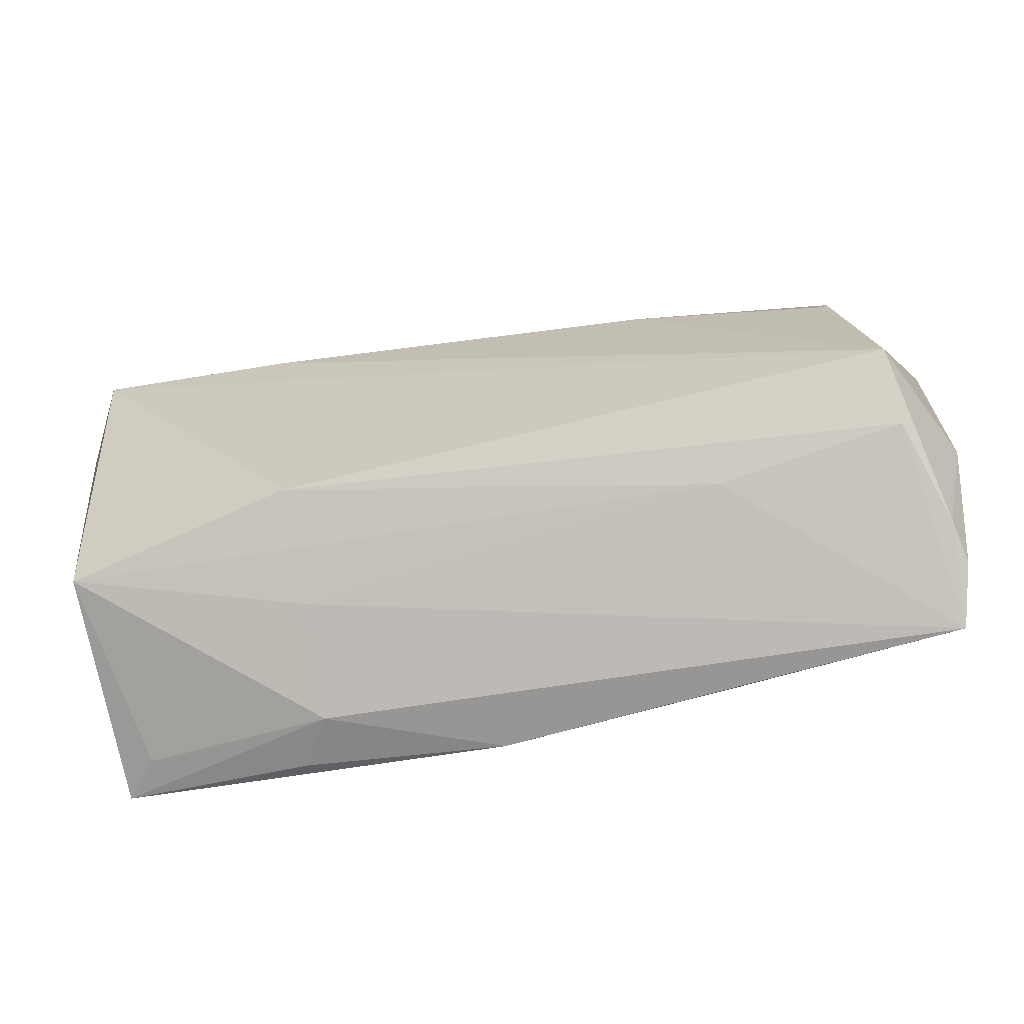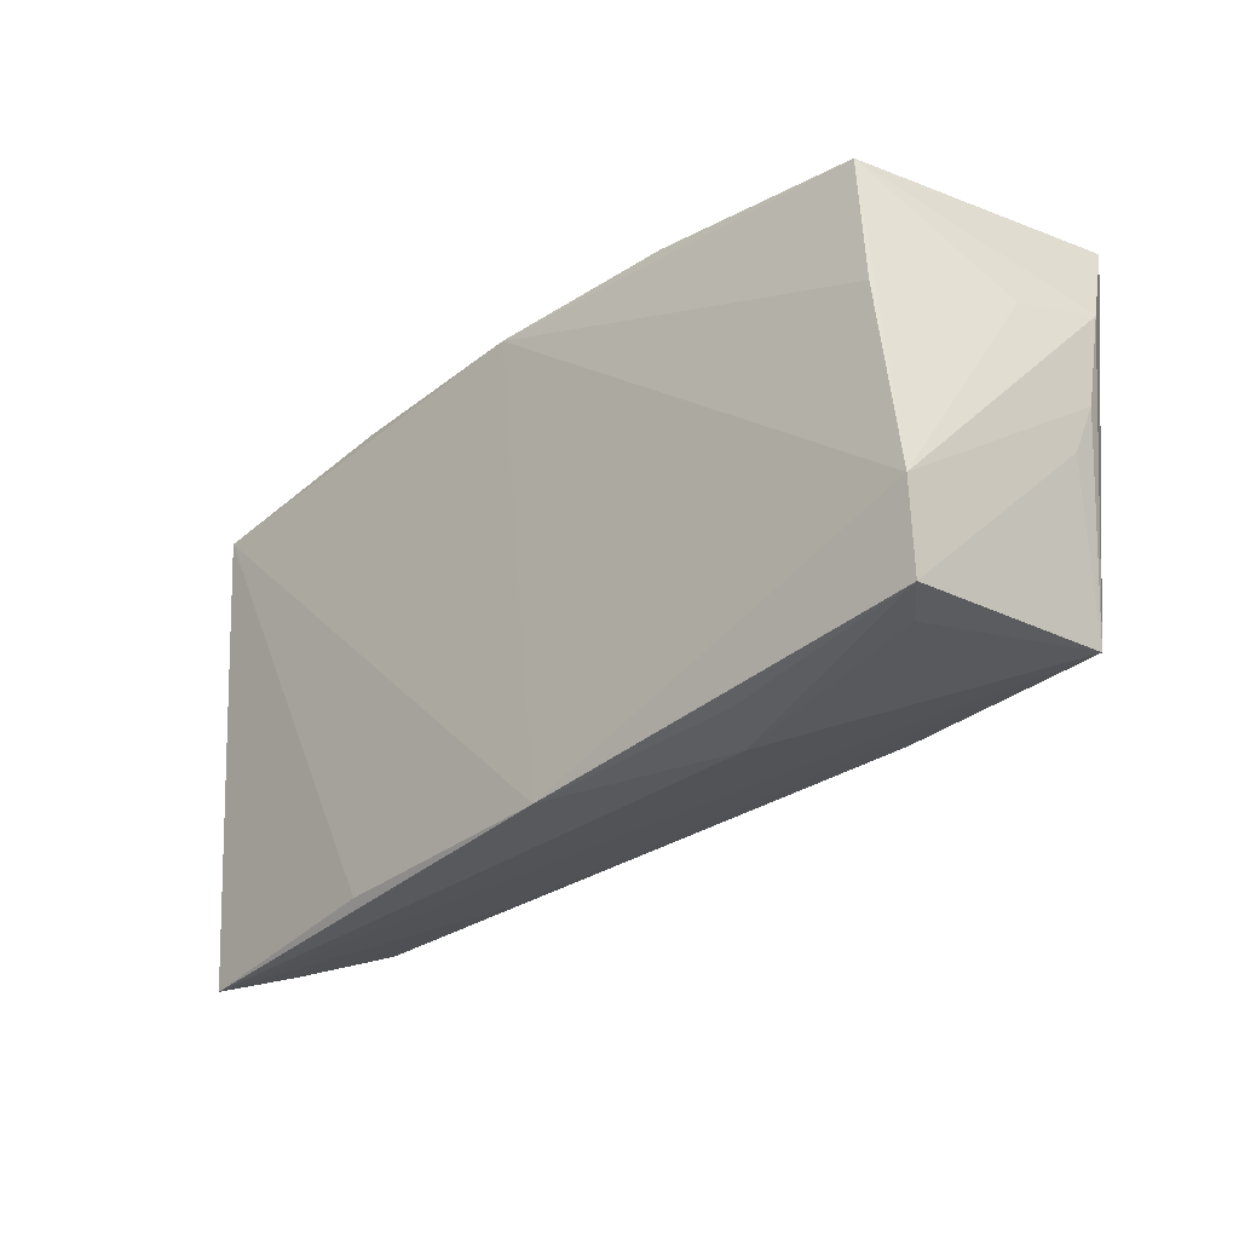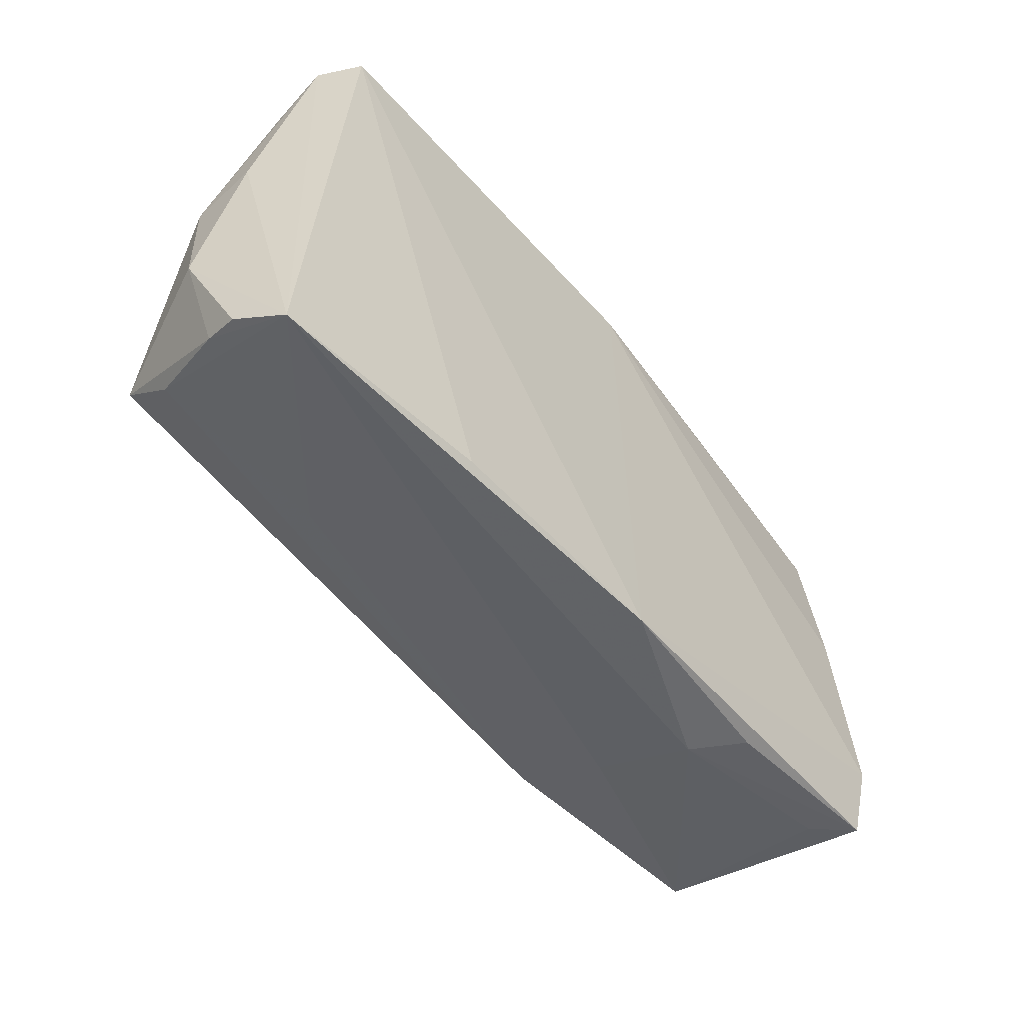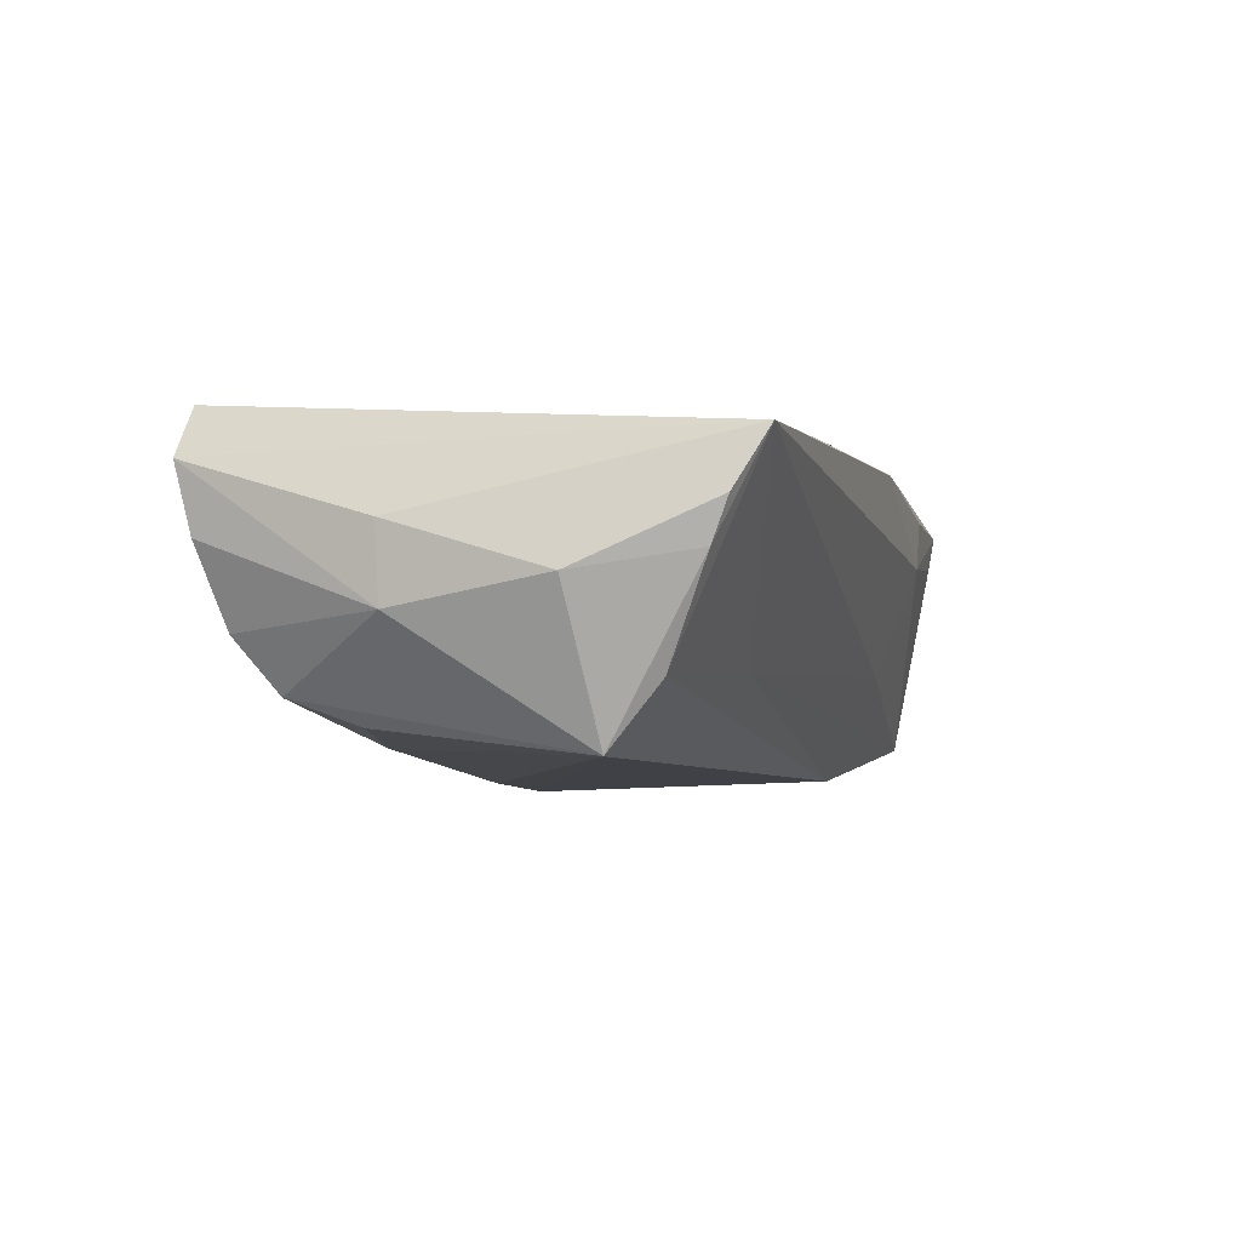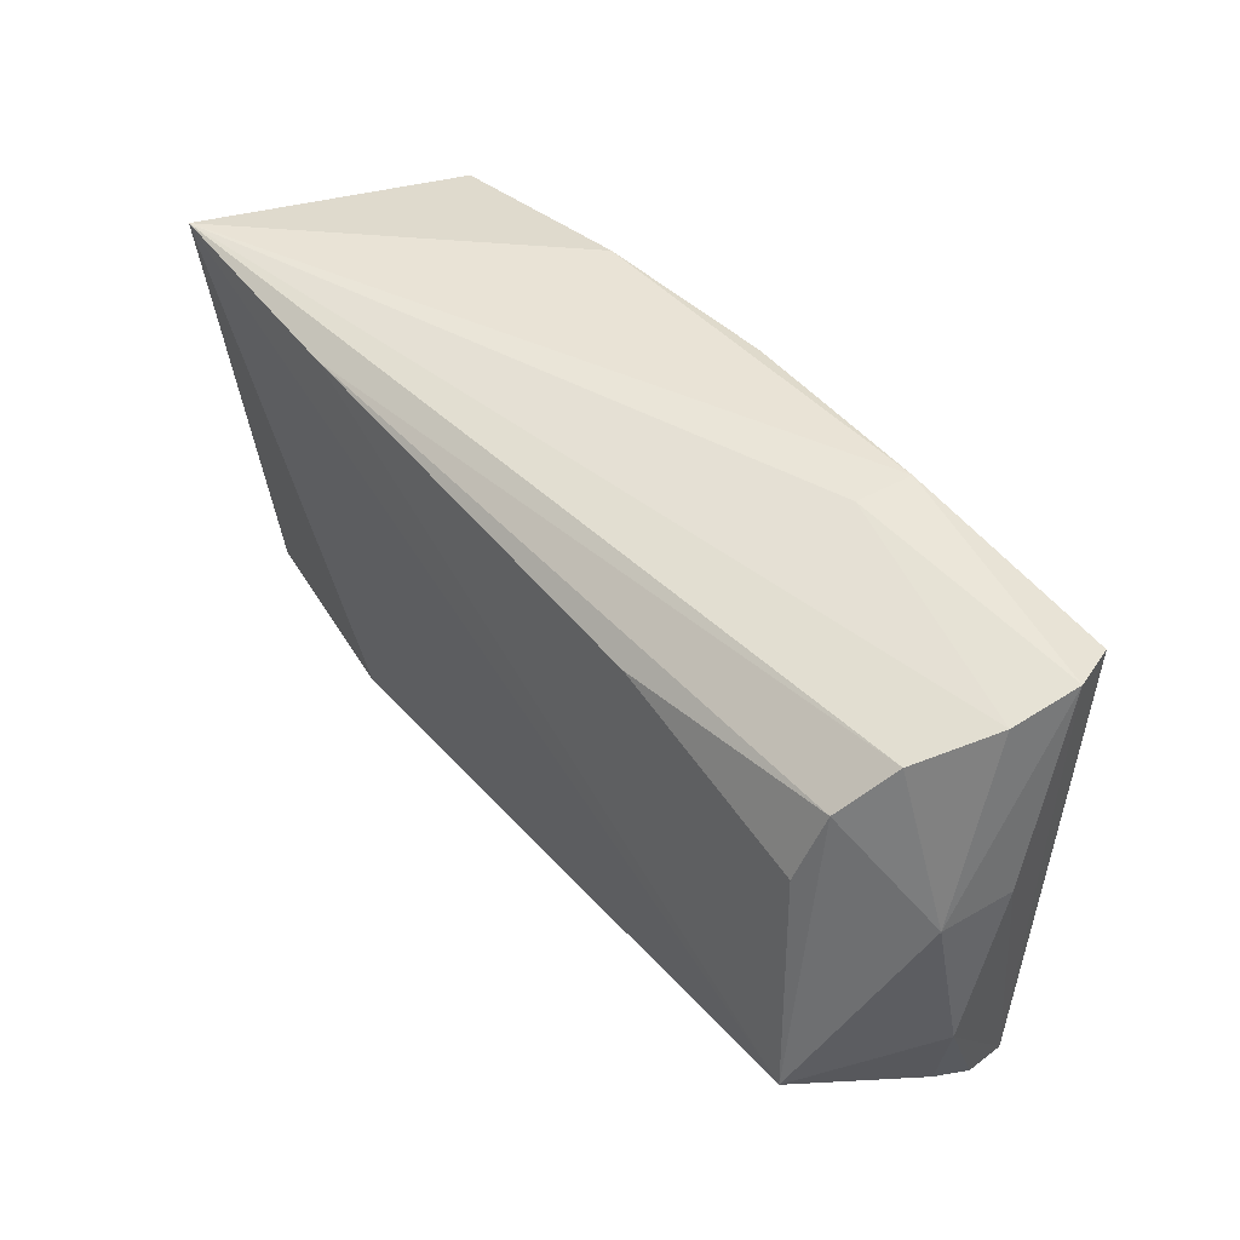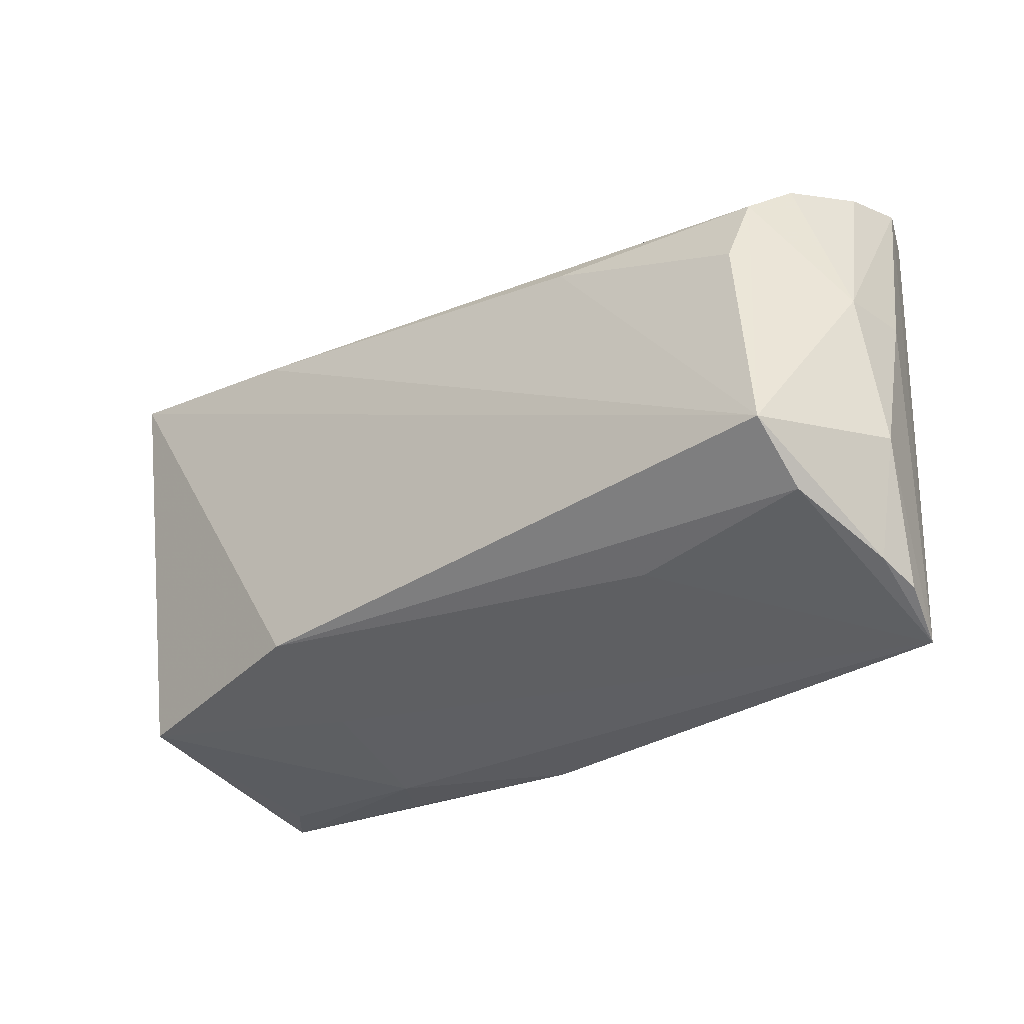
<metadata>
{"format":"obj","ext":"obj","renderer":"f3d","projection":"perspective","resolution":1024,"background":"white","views":[{"elev":-64.0,"azim":-167.3,"up":"+Y"},{"elev":-33.4,"azim":45.8,"up":"+Y"},{"elev":-54.0,"azim":-50.9,"up":"+Y"},{"elev":-6.0,"azim":-72.6,"up":"+Z"},{"elev":45.8,"azim":-127.2,"up":"+Y"},{"elev":-29.7,"azim":-140.2,"up":"+Y"}]}
</metadata>
<code>
v 0.02276 -0.02589 -0.005892
v -0.04752 0.01874 -0.0121
v -0.022 0.01845 -0.01588
v -0.05055 -0.02081 -0.0112
v -0.05043 -0.01487 -0.01834
v -0.02615 -0.03069 0.01386
v -0.02825 -0.02304 -0.009226
v 0.02263 -0.01975 -0.01834
v 0.05376 0.002548 -0.0111
v -0.001643 0.02764 0.01718
v 0.05154 -0.01861 0.01626
v 0.04878 0.005319 0.01592
v -0.05462 0.02722 0.01065
v -0.05682 0.005173 0.003681
v 0.04709 0.02287 0.01467
v -0.04627 0.0106 -0.01513
v 0.05034 -0.02859 0.01452
v 0.05471 0.01446 -0.01273
v 0.04618 -0.02853 0.009821
v -0.0575 -0.01285 -0.002081
v 0.05278 0.02749 -0.01834
v -0.05489 -0.02799 0.004658
v -0.05361 0.02563 0.002963
v -0.05305 -0.03167 0.01125
v -0.02566 0.02891 0.009044
v 0.02721 -0.03068 0.01333
v -0.05401 -0.02595 -2.453e-05
v 0.02333 -0.03096 0.00717
v 0.05281 0.01084 -0.001923
v -0.04992 0.0233 -0.006035
v 0.04979 -0.02304 -0.01352
v 0.02752 0.0246 -0.01801
v -0.05229 0.02629 0.01621
v -0.0266 0.02945 0.01542
v 0.053 -0.003985 -0.008626
v 0.02135 0.0272 0.01554
v -0.05616 0.004991 -0.004844
v 0.002972 -0.03167 0.01529
f 18 31 21
f 21 15 18
f 11 15 12
f 29 15 11
f 11 18 29
f 29 18 15
f 11 38 17
f 31 35 17
f 30 23 21
f 2 37 30
f 37 23 30
f 14 37 20
f 20 24 14
f 10 34 33
f 10 12 15
f 11 12 10
f 10 38 11
f 33 38 10
f 21 23 25
f 25 34 21
f 33 34 13
f 13 25 23
f 34 25 13
f 13 24 33
f 13 14 24
f 13 23 37
f 37 14 13
f 31 18 9
f 9 35 31
f 9 18 11
f 11 17 9
f 9 17 35
f 21 31 8
f 5 37 2
f 5 8 4
f 21 8 5
f 20 37 5
f 38 24 28
f 6 38 33
f 33 24 6
f 6 24 38
f 7 24 4
f 7 8 31
f 4 8 7
f 22 24 20
f 36 15 21
f 36 10 15
f 21 34 36
f 34 10 36
f 2 3 16
f 16 5 2
f 3 5 16
f 21 5 32
f 32 5 3
f 32 3 2
f 32 30 21
f 2 30 32
f 31 17 19
f 19 28 31
f 17 28 19
f 26 17 38
f 38 28 26
f 26 28 17
f 31 28 1
f 1 28 24
f 1 7 31
f 24 7 1
f 4 24 27
f 24 22 27
f 27 5 4
f 20 5 27
f 27 22 20

</code>
